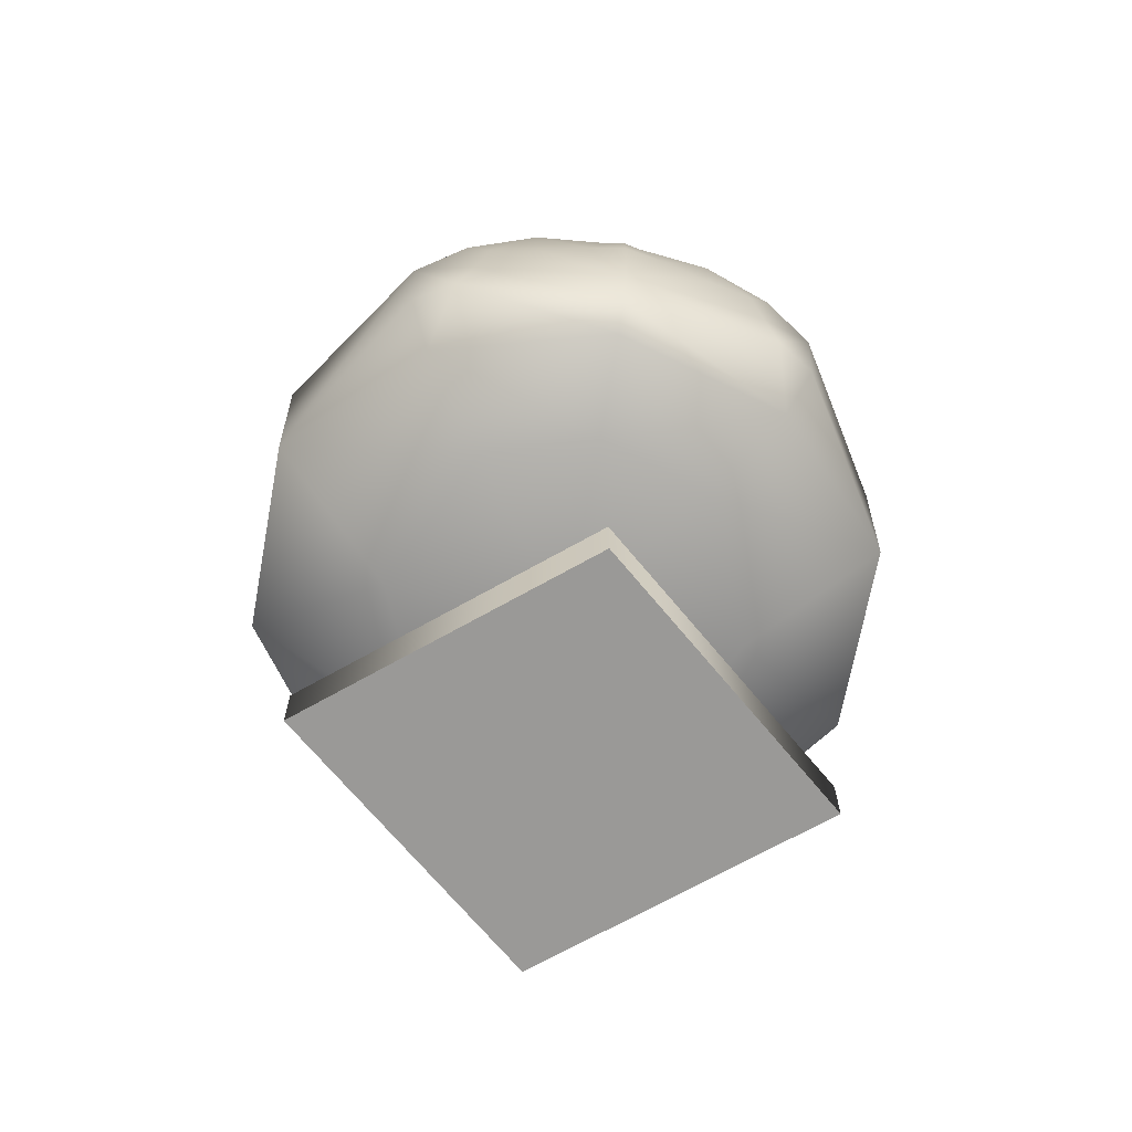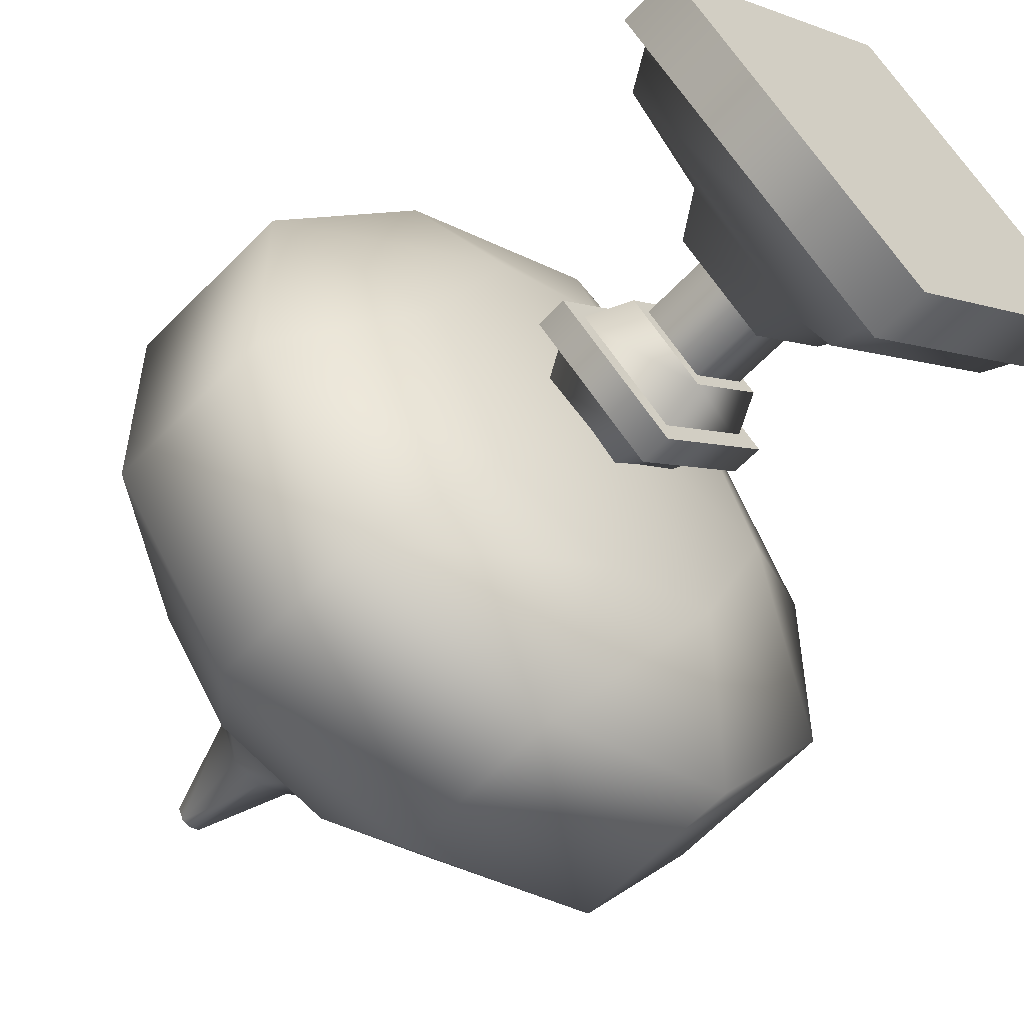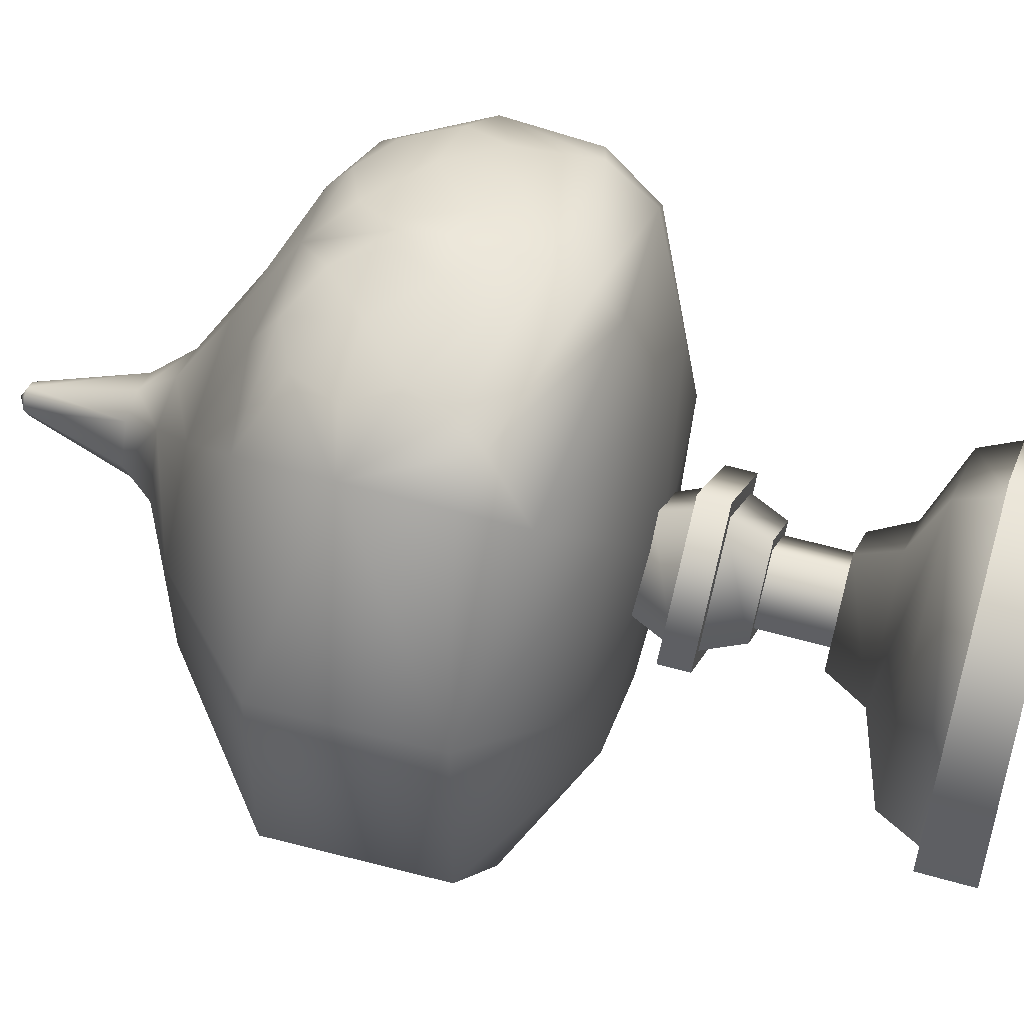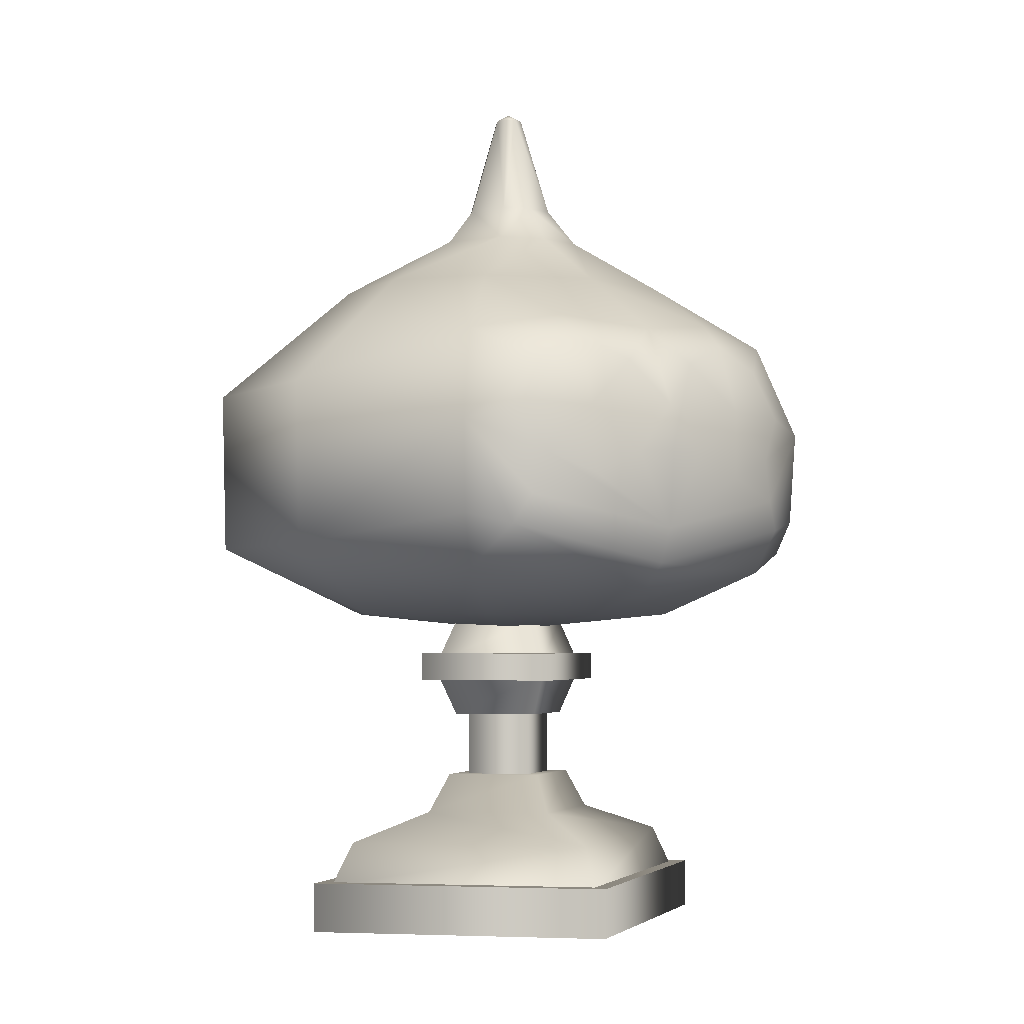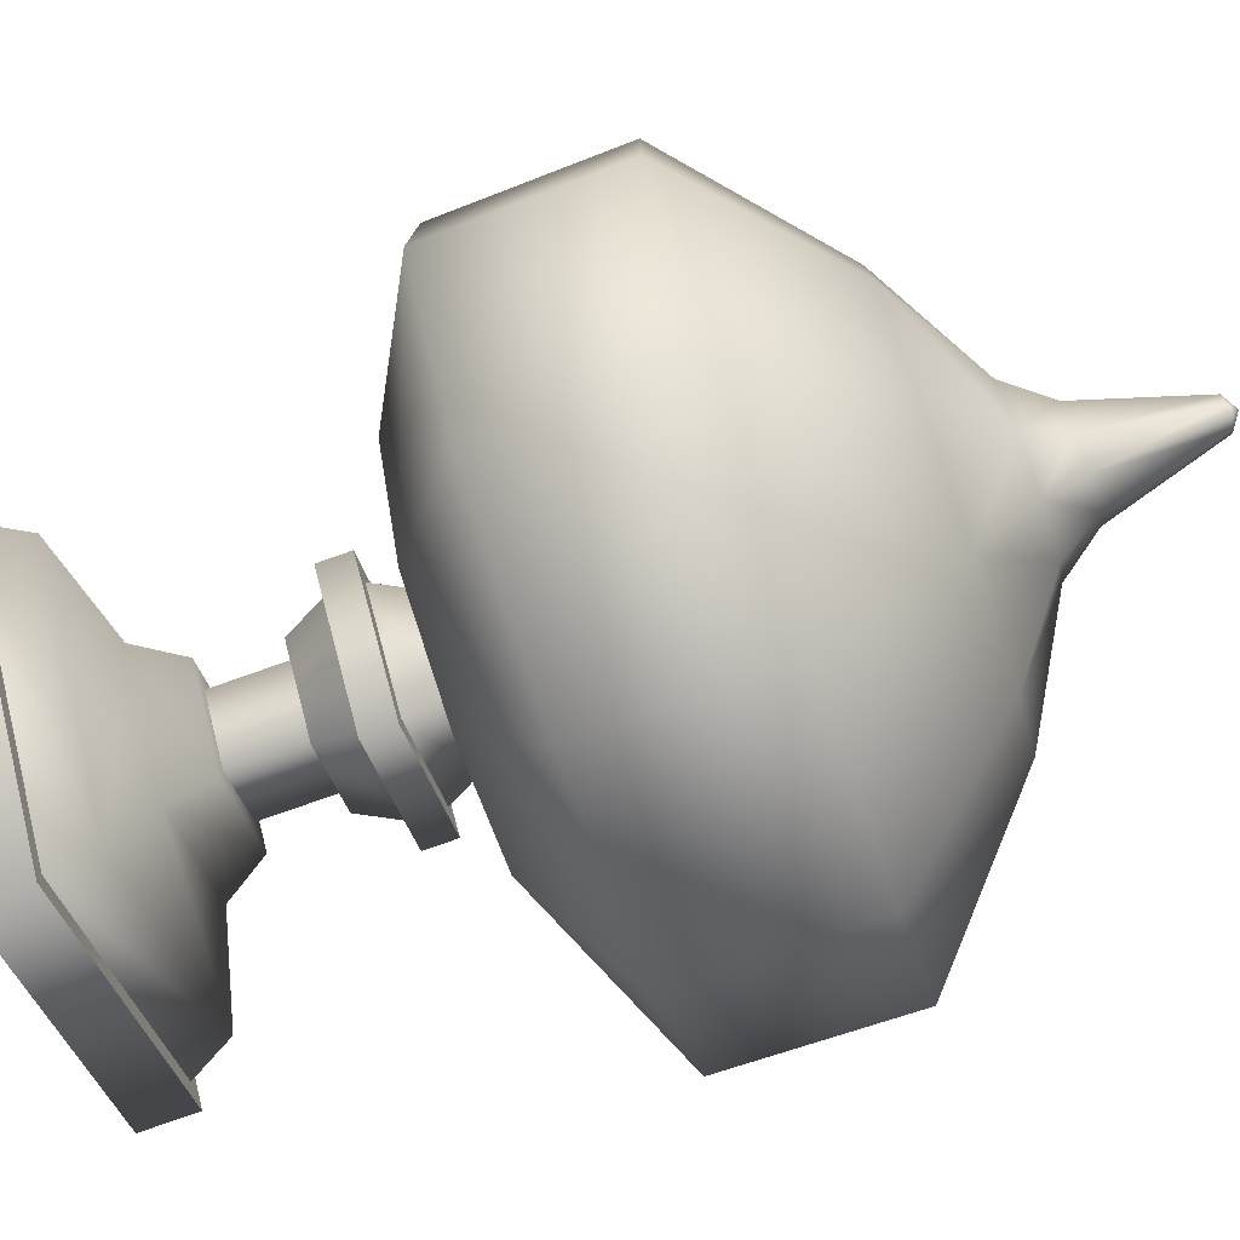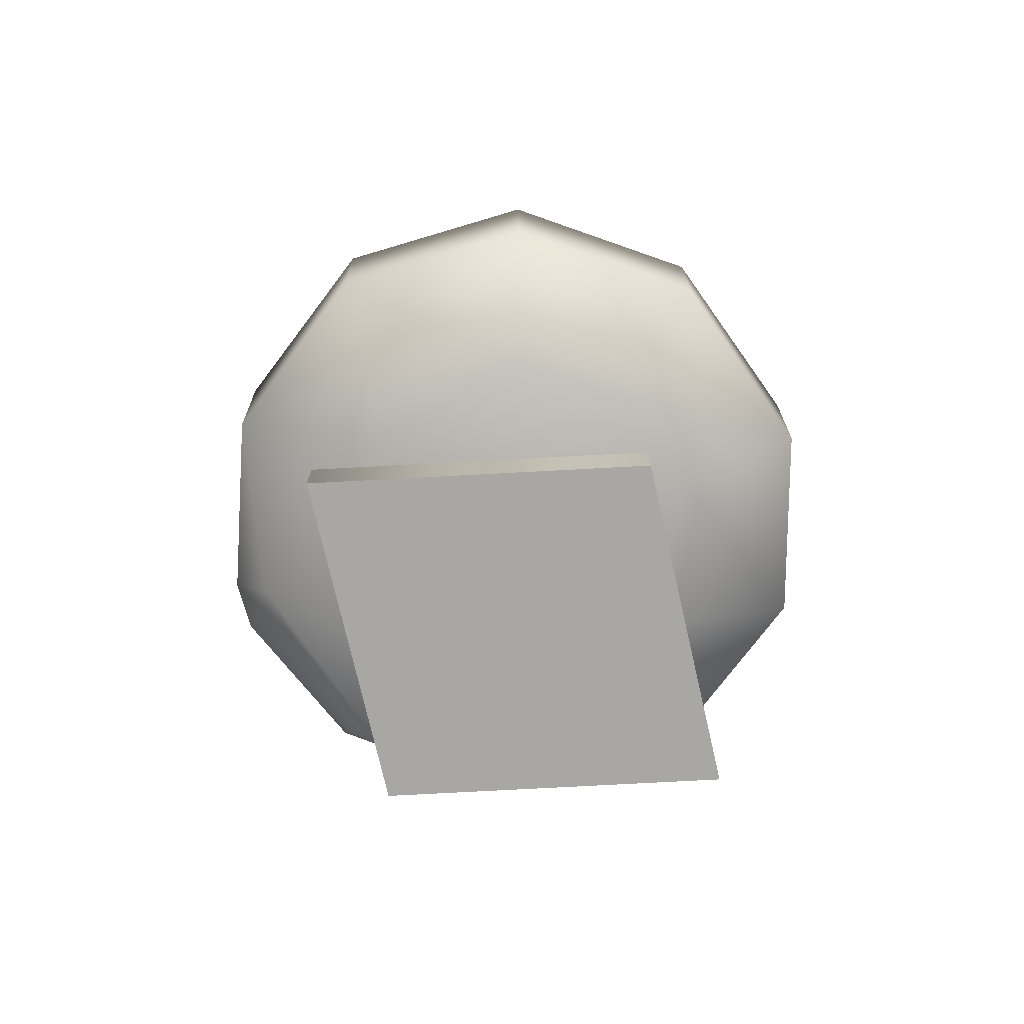
<metadata>
{"format":"obj","ext":"obj","renderer":"f3d","projection":"perspective","resolution":1024,"background":"white","views":[{"elev":-68.9,"azim":-10.5,"up":"+Y"},{"elev":-54.9,"azim":-41.2,"up":"+Z"},{"elev":52.1,"azim":-72.6,"up":"+Z"},{"elev":-3.2,"azim":-30.0,"up":"+Y"},{"elev":-78.9,"azim":109.3,"up":"+Z"},{"elev":-74.8,"azim":143.0,"up":"+Y"}]}
</metadata>
<code>
g n027v001_l
v 6.519e-09 0.3889 -0.1217
v 0.1446 0.3889 0
v 0 0.3889 0.1217
v 1.118e-08 0.06747 -0.2653
v 0.3153 0.06748 0
v 0 0.06748 0.2653
v 0.3153 0 0
v 0 0 -0.2653
v 0 0 0.2653
v -2.794e-09 0.2133 -0.08331
v 1.863e-09 0.2133 0.08331
v -0.099 0.2133 0
v 0 0.3889 0.1217
v -0.1446 0.3889 0
v 6.519e-09 0.3889 -0.1217
v 0 0.3005 0.0743
v 0.0883 0.3005 0
v 0 0.3005 -0.0743
v 0.1446 0.3502 0
v 0 0.3502 -0.1217
v 0 0.3502 0.1217
v 0 0.3005 -0.0743
v -0.0883 0.3005 0
v 0 0.3005 0.0743
v 0 0.06748 0.2653
v -0.3153 0.06748 0
v 1.118e-08 0.06747 -0.2653
v -0.1446 0.3502 0
v 0 0.3502 0.1217
v 0 0.3502 -0.1217
v -0.3153 0 0
v 0 0 0.2653
v 0 0 -0.2653
v -2.794e-09 0.2133 -0.08331
v 0.099 0.2133 0
v 1.863e-09 0.2133 0.08331
v 0 0.3502 0.1217
v 0 0.3889 0.1217
v 0.1446 0.3889 0
v 0.1446 0.3502 0
v 6.519e-09 0.3889 -0.1217
v 0 0.3502 -0.1217
v 0 0.7197 0.4301
v 0 0.6611 0.437
v -0.04861 0.6564 0.4302
v -0.01961 0.7173 0.4263
v -0.04822 0.7791 0.4052
v 0 0.8274 0.3759
v -0.1099 0.8083 0.3856
v -0.1169 0.8426 0.3397
v 0 0.9159 0.2303
v -0.2339 0.8219 0.3036
v -0.1724 0.7769 0.3793
v -0.1423 0.9167 0.1832
v 5.041e-07 0.9921 0.1047
v -0.06217 0.9929 0.08517
v 5.041e-07 1.043 0.06414
v -0.267 0.696 0.3483
v -0.2027 0.7136 0.3873
v -0.1737 0.6531 0.4037
v -0.2297 0.9172 0.07255
v -0.405 0.7591 0.1289
v -0.3989 0.539 0.127
v -0.2619 0.5742 0.3414
v -0.2312 0.5032 0.2999
v -0.03802 1.043 0.05192
v -9.263e-07 1.184 0.01969
v -0.01182 1.184 0.01585
v 0 1.196 -0.0004135
v -0.01912 1.184 -0.0004124
v -0.06145 1.044 -0.0004055
v -0.01182 1.184 -0.01668
v -4.493e-07 1.184 -0.02052
v -6.052e-05 1.044 -0.06508
v -0.03802 1.044 -0.05272
v 5.041e-07 0.9938 -0.1061
v -0.1002 0.9942 -0.0003898
v -0.06217 0.9939 -0.08594
v 0 0.9169 -0.2344
v -0.1423 0.9169 -0.1892
v 0 0.759 -0.4169
v -0.2297 0.9172 -0.07075
v -0.2505 0.759 -0.337
v 0 0.539 -0.4124
v -0.405 0.7591 -0.1276
v -0.2465 0.539 -0.3337
v 0 0.4464 -0.2474
v -0.3989 0.539 -0.1277
v -0.1452 0.4464 -0.2002
v 0 0.4235 -0.0004227
v -0.2349 0.4464 -0.0003399
v -0.1455 0.4453 0.1967
v 0 0.4433 0.245
v 1.91e-05 0.479 0.371
v 0.01981 0.7173 0.4263
v 0.04879 0.6564 0.4301
v 0 0.6611 0.437
v 0 0.7197 0.4301
v 0.04843 0.7791 0.4051
v 0 0.8274 0.3759
v 0.1101 0.8083 0.3855
v 0.1169 0.8426 0.3397
v 0 0.9159 0.2303
v 0.2339 0.8219 0.3036
v 0.1726 0.7768 0.3792
v 0.1423 0.9167 0.1832
v 0.405 0.7591 0.1289
v 0.267 0.696 0.3483
v 0.2029 0.7135 0.3871
v 0.1739 0.6531 0.4035
v 0.2619 0.5742 0.3414
v 0.06218 0.9929 0.08517
v 5.041e-07 0.9921 0.1047
v 5.041e-07 1.043 0.06414
v 0.03802 1.043 0.05191
v -9.263e-07 1.184 0.01969
v 0.1002 0.9942 -0.0003897
v 0.01182 1.184 0.01585
v 0 1.196 -0.0004135
v 0.06145 1.044 -0.0004055
v 0.01912 1.184 -0.0004126
v 0.01182 1.184 -0.01668
v -4.493e-07 1.184 -0.02052
v -6.052e-05 1.044 -0.06508
v 0.03802 1.044 -0.05272
v 5.041e-07 0.9938 -0.1061
v 0.06218 0.9939 -0.08594
v 0 0.9169 -0.2344
v 0.2297 0.9172 0.07256
v 0.2297 0.9172 -0.07075
v 0.1423 0.9169 -0.1892
v 0 0.759 -0.4169
v 0.405 0.7591 -0.1276
v 0.2505 0.759 -0.337
v 0 0.539 -0.4124
v 0.3989 0.539 -0.1277
v 0.2465 0.539 -0.3337
v 0.1452 0.4464 -0.2002
v 0 0.4464 -0.2474
v 0 0.4235 -0.0004227
v 0.3989 0.539 0.127
v 0.2312 0.5032 0.2999
v 0.2349 0.4464 -0.0003401
v 0.1455 0.4453 0.1967
v 0 0.4433 0.245
v 1.91e-05 0.479 0.371
v 0.2312 0.5032 0.2999
v 1.91e-05 0.479 0.371
v 3.483e-05 0.5111 0.4066
v 0.21 0.5597 0.3763
v 0.2619 0.5742 0.3414
v 0.267 0.696 0.3483
v 0.1898 0.5989 0.3917
v 0.1739 0.6531 0.4035
v 0.1113 0.6266 0.4216
v 0 0.5569 0.4275
v 0.04879 0.6564 0.4301
v 0 0.6611 0.437
v -0.21 0.5597 0.3765
v 3.483e-05 0.5111 0.4066
v 1.91e-05 0.479 0.371
v -0.2312 0.5032 0.2999
v -0.2619 0.5742 0.3414
v -0.267 0.696 0.3483
v -0.1896 0.599 0.3919
v -0.1737 0.6531 0.4037
v 0 0.5569 0.4275
v -0.1112 0.6266 0.4217
v -0.04861 0.6564 0.4302
v 0 0.6611 0.437
v 0 0.4364 0.0743
v 0 0.3792 0.09935
v -0.1181 0.379 0
v -0.0883 0.4364 0
v 0 0.379 -0.09935
v 0 0.4364 -0.0743
v 0.0883 0.4364 0
v 0 0.3792 0.09935
v 0 0.4364 0.0743
v 0.1181 0.379 0
v 0 0.4364 -0.0743
v 0 0.379 -0.09935
v -0.06693 0.2049 0
v 0 0.3081 0.05632
v 0 0.2049 0.05632
v -0.06693 0.3081 0
v 0 0.2049 -0.05632
v 0 0.3081 -0.05632
v 0 0.2049 0.05632
v 0 0.3081 0.05632
v 0.06693 0.3081 0
v 0.06693 0.2049 0
v 0 0.3081 -0.05632
v 0 0.2049 -0.05632
v -0.3153 0 0
v 0 0.06748 0.2653
v 0 0 0.2653
v -0.3153 0.06748 0
v 0 0 -0.2653
v 1.118e-08 0.06747 -0.2653
v 0 0.3005 -0.0743
v 0.1181 0.3579 0
v 0 0.3579 -0.09935
v 0.0883 0.3005 0
v 0 0.3579 0.09935
v 0 0.3005 0.0743
v 0 0.3005 -0.0743
v 0 0.3579 -0.09935
v -0.1181 0.3579 0
v -0.0883 0.3005 0
v 0 0.3579 0.09935
v 0 0.3005 0.0743
v 1.118e-08 0.06747 -0.2653
v 0 0 -0.2653
v 0.3153 0 0
v 0.3153 0.06748 0
v 0 0 0.2653
v 0 0.06748 0.2653
v -0.1896 0.599 0.3919
v 0 0.5569 0.4275
v 3.483e-05 0.5111 0.4066
v -0.21 0.5597 0.3765
v 0 0.5569 0.4275
v 0.1898 0.5989 0.3917
v 0.21 0.5597 0.3763
v 3.483e-05 0.5111 0.4066
v 0 0.3502 -0.1217
v 6.519e-09 0.3889 -0.1217
v -0.1446 0.3889 0
v -0.1446 0.3502 0
v 0 0.3889 0.1217
v 0 0.3502 0.1217
v 0.099 0.2133 0
v 2.794e-09 0.16 0.1114
v 1.863e-09 0.2133 0.08331
v 0.1324 0.16 0
v -2.794e-09 0.2133 -0.08331
v 0 0.16 -0.1114
v 0 0.1212 -0.2145
v 0.2549 0.1212 0
v 0 0.1212 0.2145
v 0 0.06325 0.2413
v 0.2868 0.06324 0
v 0 0.06324 -0.2413
v -0.2868 0.06324 0
v 0 0.1212 0.2145
v 0 0.06325 0.2413
v -0.2549 0.1212 0
v 0 0.06324 -0.2413
v 0 0.1212 -0.2145
v 0 0.16 -0.1114
v -0.1324 0.16 0
v 2.794e-09 0.16 0.1114
v 1.863e-09 0.2133 0.08331
v -0.099 0.2133 0
v -2.794e-09 0.2133 -0.08331
v -0.1724 0.7769 0.3793
v -0.115 0.7169 0.4171
v -0.2027 0.7136 0.3873
v -0.1099 0.8083 0.3856
v -0.1737 0.6531 0.4037
v -0.04822 0.7791 0.4052
v -0.1112 0.6266 0.4217
v -0.01961 0.7173 0.4263
v -0.04861 0.6564 0.4302
v 0.1726 0.7768 0.3792
v 0.2029 0.7135 0.3871
v 0.1152 0.7168 0.417
v 0.1101 0.8083 0.3855
v 0.1739 0.6531 0.4035
v 0.04843 0.7791 0.4051
v 0.1113 0.6266 0.4216
v 0.01981 0.7173 0.4263
v 0.04879 0.6564 0.4301
g n027v001_l_0
f 3 2 1
f 6 5 4
f 9 8 7
f 12 11 10
f 15 14 13
f 18 17 16
f 21 20 19
f 24 23 22
f 27 26 25
f 30 29 28
f 33 32 31
f 36 35 34
f 39 38 37
f 40 39 37
f 39 40 41
f 40 42 41
f 45 44 43
f 46 45 43
f 43 47 46
f 47 43 48
f 47 48 49
f 48 50 49
f 50 48 51
f 50 52 49
f 53 49 52
f 54 50 51
f 54 52 50
f 54 51 55
f 56 54 55
f 56 55 57
f 58 53 52
f 58 59 53
f 58 60 59
f 52 54 61
f 61 54 56
f 62 58 52
f 62 52 61
f 58 62 63
f 64 58 63
f 65 64 63
f 66 56 57
f 66 57 67
f 68 66 67
f 68 67 69
f 68 70 66
f 68 69 70
f 56 66 71
f 70 71 66
f 69 72 70
f 70 72 71
f 72 69 73
f 72 73 74
f 75 72 74
f 72 75 71
f 75 74 76
f 77 56 71
f 77 71 75
f 77 61 56
f 78 75 76
f 78 77 75
f 78 76 79
f 80 78 79
f 77 78 80
f 80 79 81
f 77 82 61
f 82 77 80
f 62 61 82
f 83 80 81
f 82 80 83
f 83 81 84
f 85 62 82
f 85 82 83
f 62 85 63
f 86 83 84
f 83 86 85
f 86 84 87
f 86 88 85
f 85 88 63
f 89 86 87
f 88 86 89
f 90 89 87
f 88 89 91
f 91 63 88
f 89 90 91
f 92 63 91
f 92 91 90
f 63 92 65
f 92 90 93
f 92 93 65
f 93 94 65
f 97 96 95
f 98 97 95
f 99 98 95
f 98 99 100
f 100 99 101
f 100 101 102
f 100 102 103
f 101 104 102
f 101 105 104
f 106 103 102
f 102 104 106
f 104 107 106
f 107 104 108
f 105 108 104
f 108 105 109
f 108 109 110
f 108 111 107
f 103 106 112
f 113 103 112
f 113 112 114
f 112 115 114
f 116 114 115
f 117 112 106
f 112 117 115
f 118 116 115
f 119 116 118
f 118 115 120
f 117 120 115
f 119 118 121
f 121 118 120
f 119 121 122
f 119 122 123
f 123 122 124
f 122 121 125
f 122 125 124
f 121 120 125
f 126 124 125
f 127 125 120
f 127 126 125
f 117 127 120
f 128 126 127
f 129 117 106
f 107 129 106
f 130 117 129
f 117 130 127
f 130 129 107
f 131 128 127
f 130 131 127
f 132 128 131
f 130 133 131
f 133 130 107
f 134 132 131
f 133 134 131
f 135 132 134
f 133 107 136
f 134 133 136
f 137 135 134
f 137 134 136
f 135 137 138
f 136 138 137
f 139 135 138
f 138 140 139
f 107 141 136
f 111 141 107
f 111 142 141
f 138 136 143
f 140 138 143
f 143 136 141
f 143 144 140
f 144 143 141
f 144 141 142
f 140 144 145
f 144 142 145
f 146 145 142
f 149 148 147
f 150 149 147
f 150 147 151
f 150 151 152
f 152 153 150
f 153 152 154
f 153 154 155
f 156 153 155
f 156 155 157
f 156 157 158
f 161 160 159
f 162 161 159
f 162 159 163
f 159 164 163
f 165 164 159
f 165 166 164
f 165 167 166
f 167 168 166
f 167 169 168
f 169 167 170
f 173 172 171
f 174 173 171
f 173 174 175
f 174 176 175
f 179 178 177
f 178 180 177
f 177 180 181
f 180 182 181
f 185 184 183
f 184 186 183
f 183 186 187
f 186 188 187
f 191 190 189
f 192 191 189
f 191 192 193
f 192 194 193
f 197 196 195
f 196 198 195
f 195 198 199
f 198 200 199
f 203 202 201
f 202 204 201
f 202 205 204
f 205 206 204
f 209 208 207
f 210 209 207
f 209 210 211
f 210 212 211
f 215 214 213
f 216 215 213
f 215 216 217
f 216 218 217
f 221 220 219
f 222 221 219
f 225 224 223
f 226 225 223
f 229 228 227
f 230 229 227
f 231 229 230
f 232 231 230
f 235 234 233
f 234 236 233
f 233 236 237
f 236 238 237
f 238 236 239
f 236 234 240
f 236 240 239
f 234 241 240
f 240 241 242
f 243 240 242
f 240 243 239
f 243 244 239
f 247 246 245
f 246 248 245
f 245 248 249
f 248 250 249
f 251 250 248
f 252 248 246
f 252 251 248
f 253 252 246
f 253 254 252
f 254 255 252
f 252 255 251
f 255 256 251
f 259 258 257
f 257 258 260
f 261 258 259
f 260 258 262
f 263 258 261
f 258 264 262
f 265 258 263
f 265 264 258
f 268 267 266
f 268 266 269
f 268 270 267
f 268 269 271
f 268 272 270
f 273 268 271
f 268 274 272
f 273 274 268

</code>
